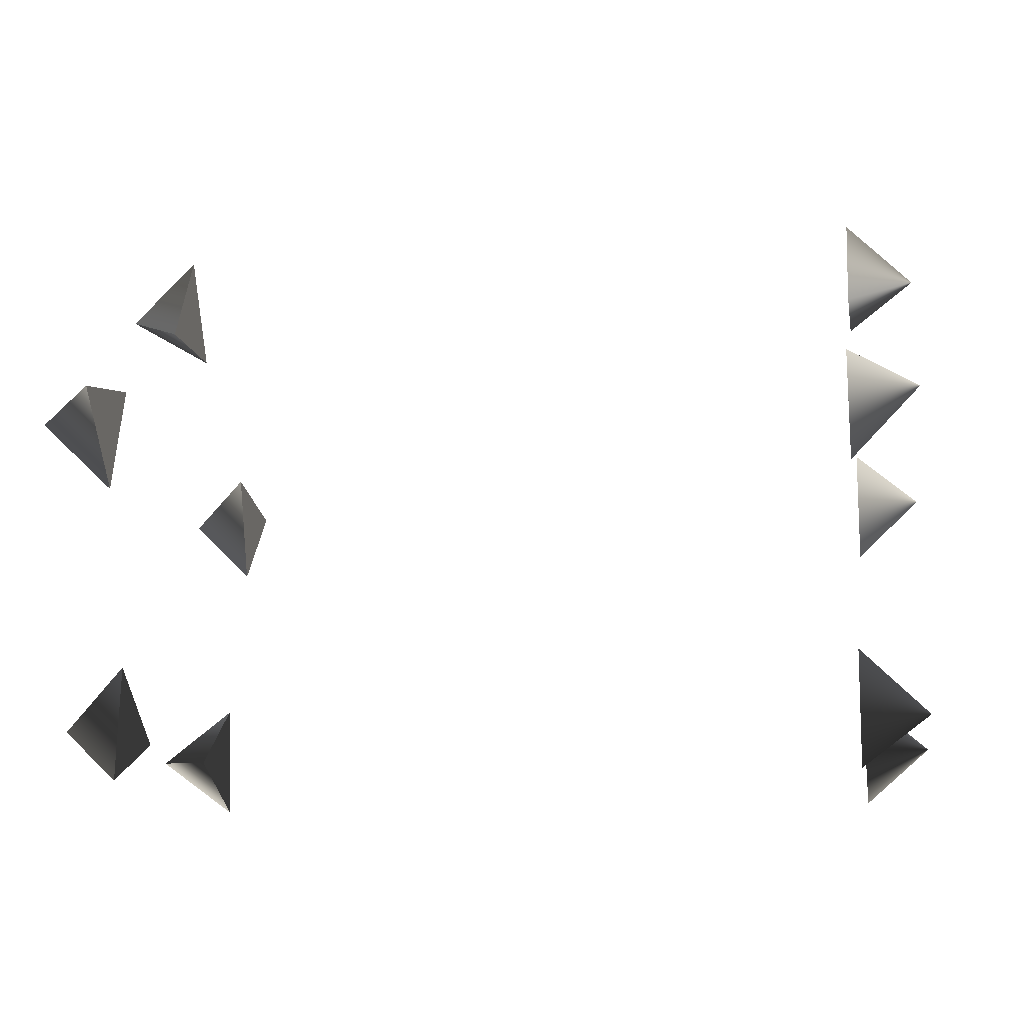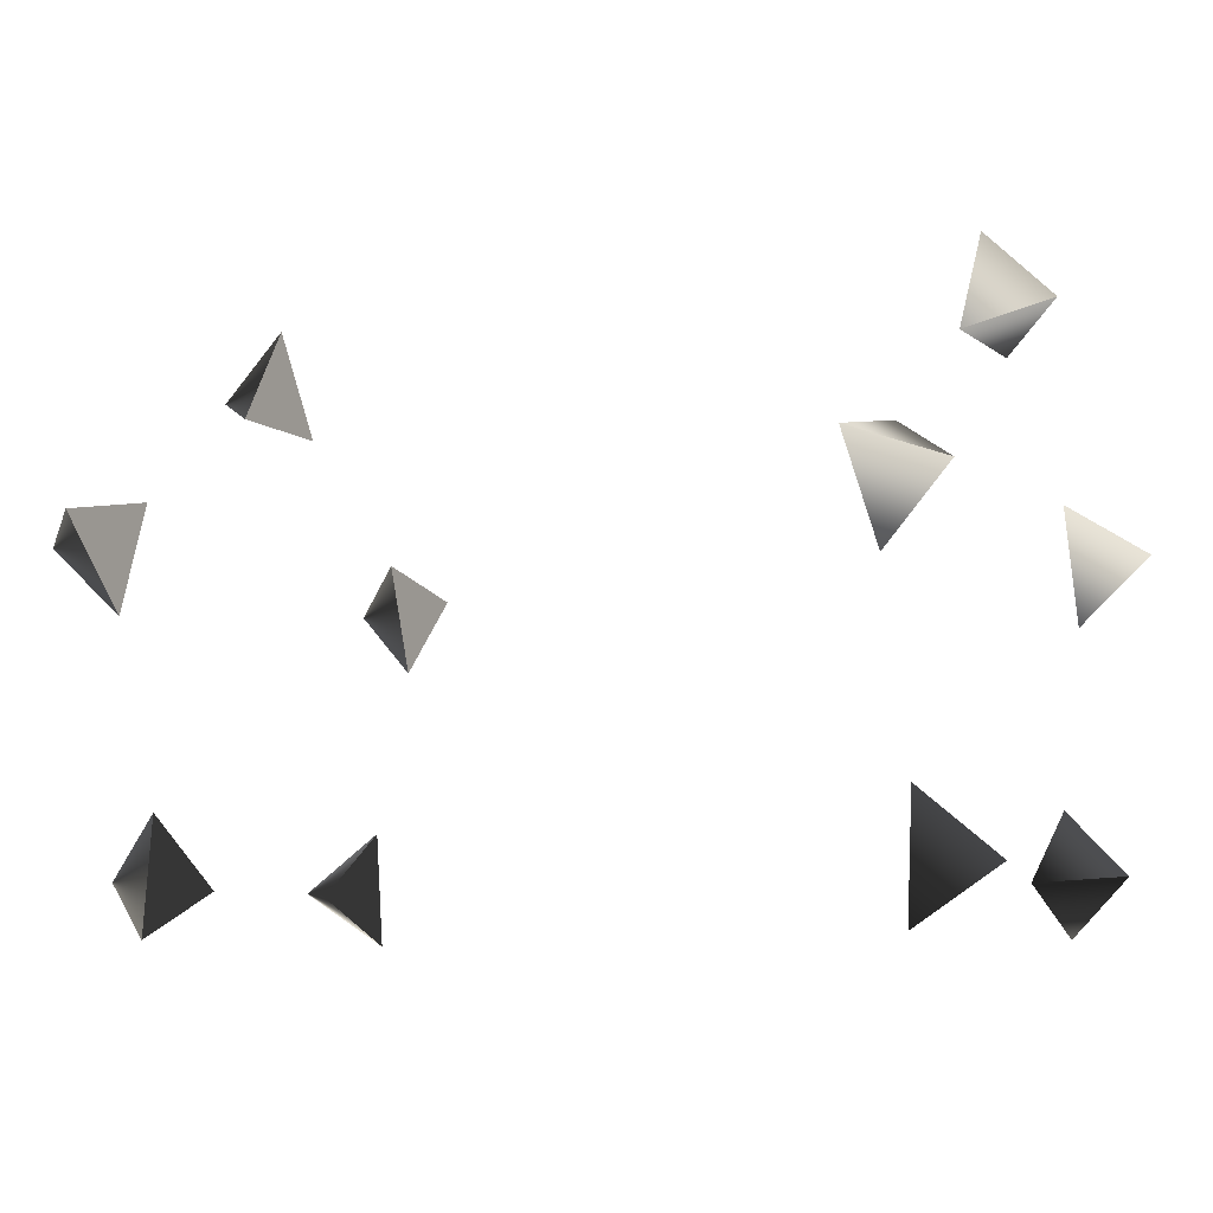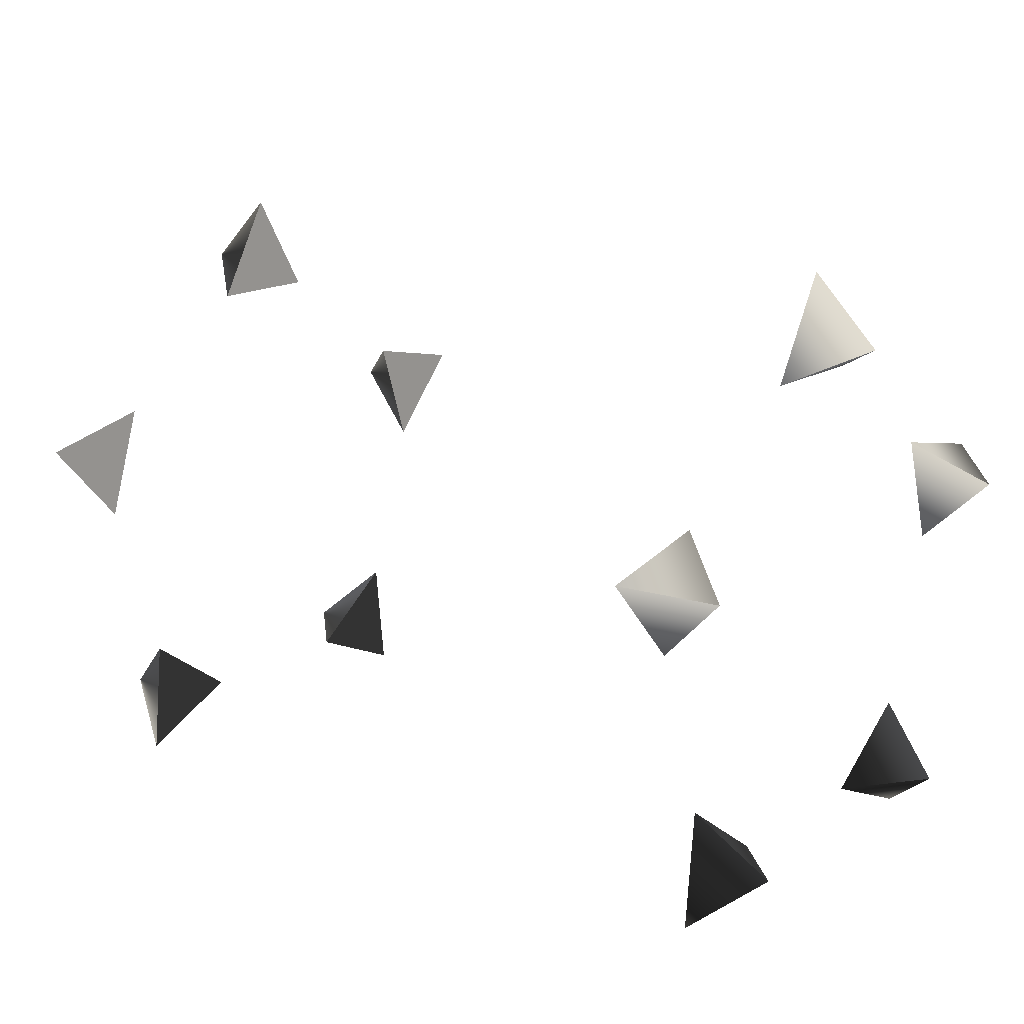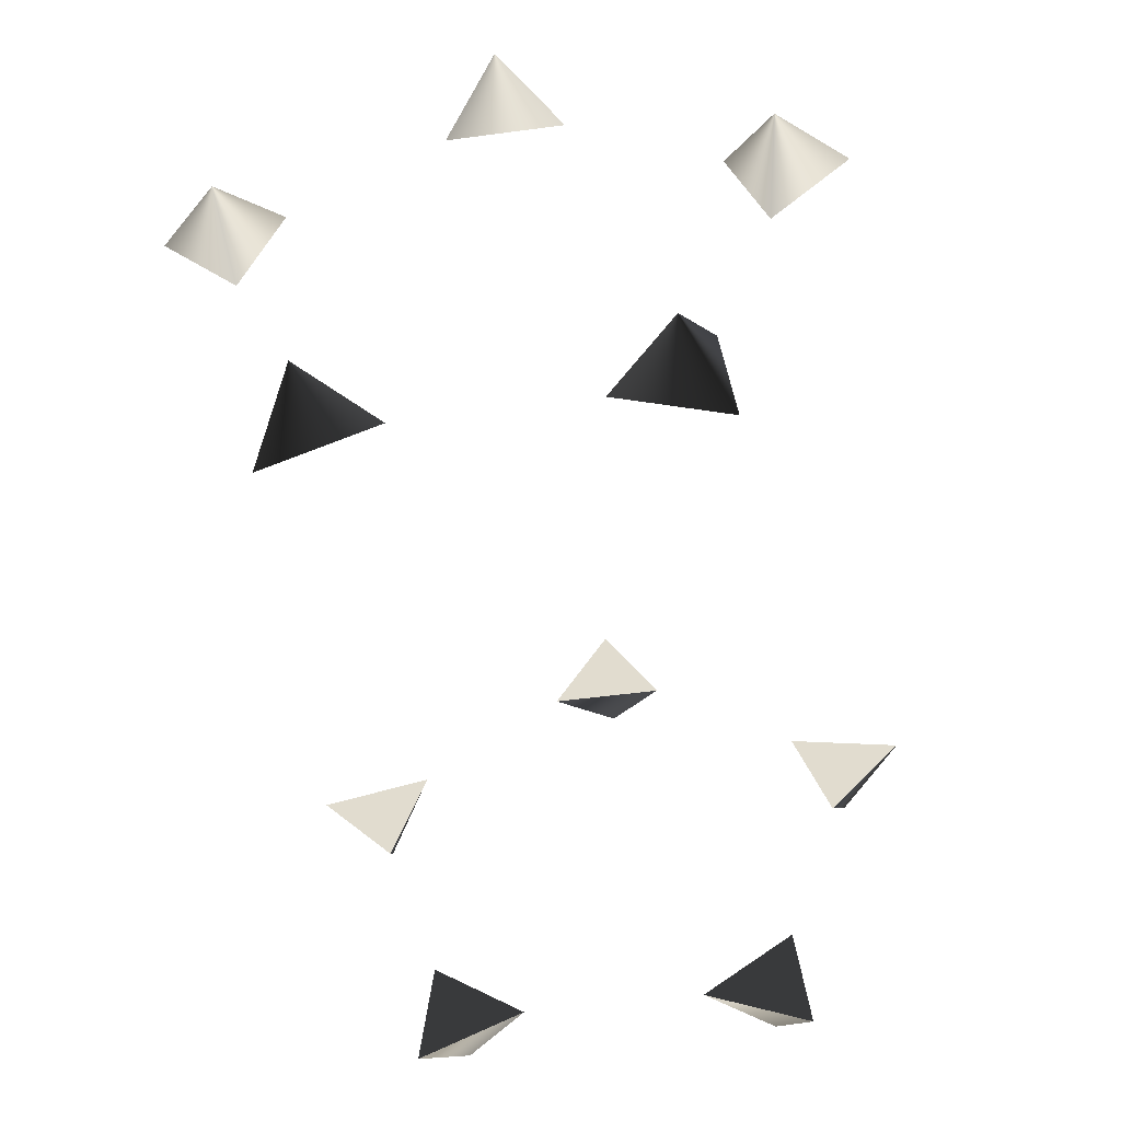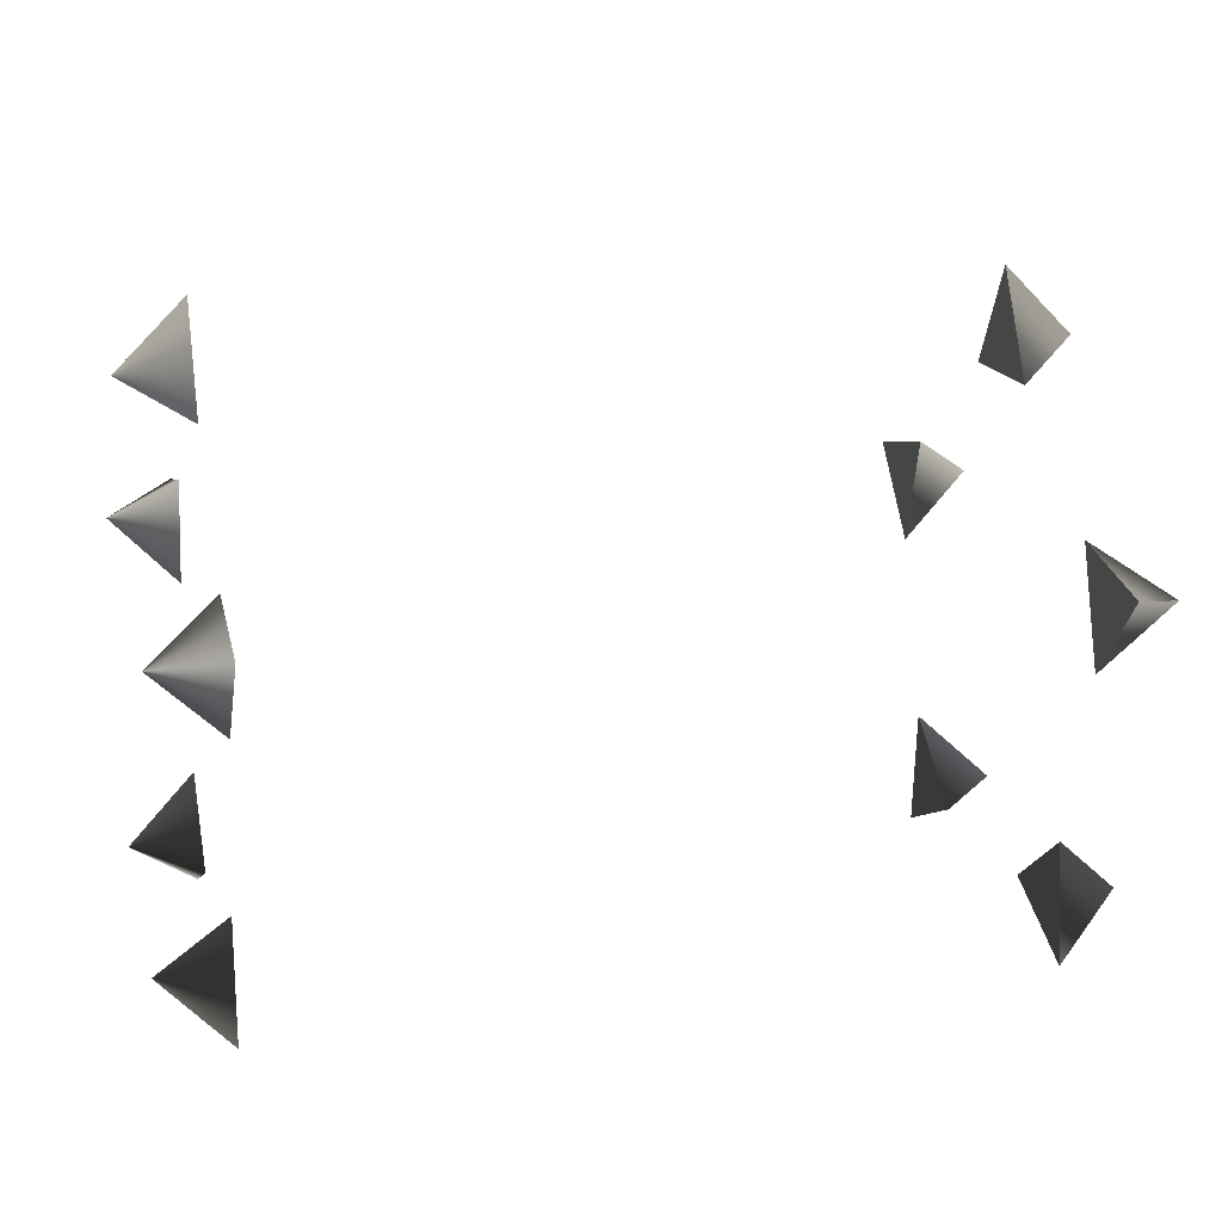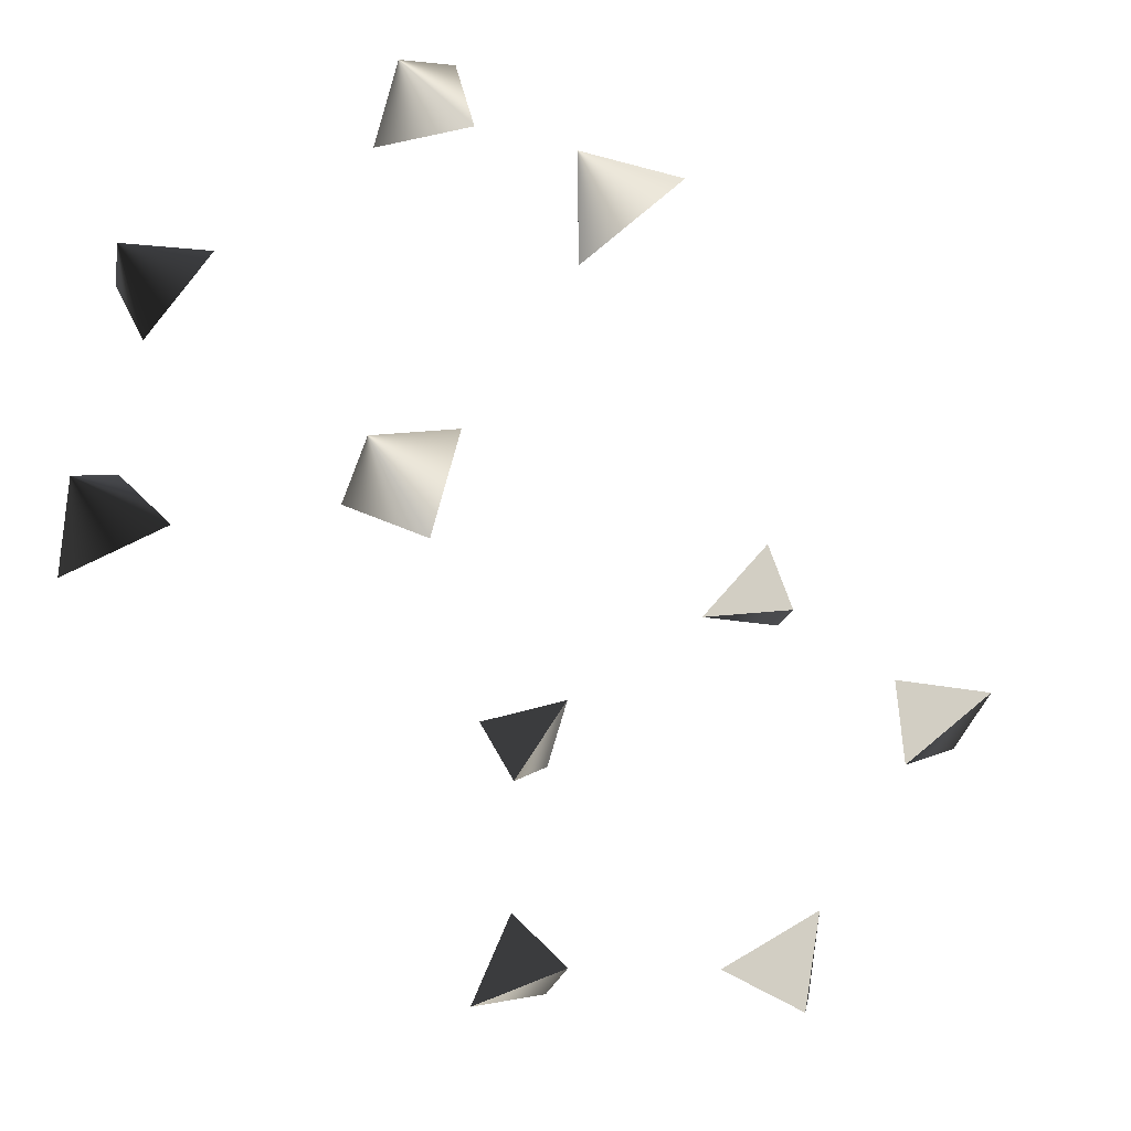
<metadata>
{"format":"obj","ext":"obj","renderer":"f3d","projection":"perspective","resolution":1024,"background":"white","views":[{"elev":-12.4,"azim":9.8,"up":"+Y"},{"elev":-8.4,"azim":-151.7,"up":"+Y"},{"elev":16.1,"azim":-141.4,"up":"+Y"},{"elev":-51.0,"azim":98.3,"up":"+Y"},{"elev":15.9,"azim":166.5,"up":"+Y"},{"elev":-44.0,"azim":117.3,"up":"+Z"}]}
</metadata>
<code>
g object0
o object_0
v 86.67 53.33 0
v 86.67 53.33 0
v 86.67 53.33 0
v 86.67 53.33 0
v 73.33 66.67 0
v 73.33 46.67 -11.55
v 73.33 46.67 11.55
v 73.33 66.67 3.266e-15
v 73.33 53.33 0
v 73.33 66.67 0
v 73.33 46.67 -11.55
v 73.33 46.67 11.55
v 73.33 66.67 3.266e-15
f 2 5 1
f 5 2 6
f 3 6 2
f 6 3 7
f 4 7 3
f 7 4 8
f 10 11 9
f 11 12 9
f 12 13 9
g object1
o object_1
v 86.67 16.48 50.72
v 86.67 16.48 50.72
v 86.67 16.48 50.72
v 86.67 16.48 50.72
v 73.33 20.6 63.4
v 73.33 25.4 40.81
v 73.33 3.439 47.95
v 73.33 20.6 63.4
v 73.33 16.48 50.72
v 73.33 20.6 63.4
v 73.33 25.4 40.81
v 73.33 3.439 47.95
v 73.33 20.6 63.4
f 15 18 14
f 18 15 19
f 16 19 15
f 19 16 20
f 17 20 16
f 20 17 21
f 23 24 22
f 24 25 22
f 25 26 22
g object2
o object_2
v 86.67 -43.15 31.35
v 86.67 -43.15 31.35
v 86.67 -43.15 31.35
v 86.67 -43.15 31.35
v 73.33 -53.93 39.19
v 73.33 -30.97 36.77
v 73.33 -44.54 18.09
v 73.33 -53.93 39.19
v 73.33 -43.15 31.35
v 73.33 -53.93 39.19
v 73.33 -30.97 36.77
v 73.33 -44.54 18.09
v 73.33 -53.93 39.19
f 31 28 27
f 28 31 32
f 32 29 28
f 29 32 33
f 33 30 29
f 30 33 34
f 37 36 35
f 38 37 35
f 39 38 35
g object3
o object_3
v 86.67 -43.15 -31.35
v 86.67 -43.15 -31.35
v 86.67 -43.15 -31.35
v 86.67 -43.15 -31.35
v 73.33 -53.93 -39.19
v 73.33 -44.54 -18.09
v 73.33 -30.97 -36.77
v 73.33 -53.93 -39.19
v 73.33 -43.15 -31.35
v 73.33 -53.93 -39.19
v 73.33 -44.54 -18.09
v 73.33 -30.97 -36.77
v 73.33 -53.93 -39.19
f 44 41 40
f 41 44 45
f 45 42 41
f 42 45 46
f 46 43 42
f 43 46 47
f 50 49 48
f 51 50 48
f 52 51 48
g object4
o object_4
v 86.67 16.48 -50.72
v 86.67 16.48 -50.72
v 86.67 16.48 -50.72
v 86.67 16.48 -50.72
v 73.33 20.6 -63.4
v 73.33 3.439 -47.95
v 73.33 25.4 -40.81
v 73.33 20.6 -63.4
v 73.33 16.48 -50.72
v 73.33 20.6 -63.4
v 73.33 3.439 -47.95
v 73.33 25.4 -40.81
v 73.33 20.6 -63.4
f 54 57 53
f 57 54 58
f 55 58 54
f 58 55 59
f 56 59 55
f 59 56 60
f 62 63 61
f 63 64 61
f 64 65 61
g object5
o object_5
v -73.33 66.67 0
v -73.33 46.67 -11.55
v -73.33 46.67 11.55
v -73.33 66.67 3.266e-15
v -86.67 53.33 0
v -86.67 53.33 0
v -86.67 53.33 0
v -86.67 53.33 0
v -73.33 53.33 0
v -73.33 66.67 0
v -73.33 46.67 -11.55
v -73.33 46.67 11.55
v -73.33 66.67 3.266e-15
f 67 70 66
f 70 67 71
f 68 71 67
f 71 68 72
f 69 72 68
f 72 69 73
f 76 75 74
f 77 76 74
f 78 77 74
g object6
o object_6
v -73.33 20.6 63.4
v -73.33 25.4 40.81
v -73.33 3.439 47.95
v -73.33 20.6 63.4
v -86.67 16.48 50.72
v -86.67 16.48 50.72
v -86.67 16.48 50.72
v -86.67 16.48 50.72
v -73.33 16.48 50.72
v -73.33 20.6 63.4
v -73.33 25.4 40.81
v -73.33 3.439 47.95
v -73.33 20.6 63.4
f 80 83 79
f 83 80 84
f 81 84 80
f 84 81 85
f 82 85 81
f 85 82 86
f 89 88 87
f 90 89 87
f 91 90 87
g object7
o object_7
v -73.33 -53.93 39.19
v -73.33 -30.97 36.77
v -73.33 -44.54 18.09
v -73.33 -53.93 39.19
v -86.67 -43.15 31.35
v -86.67 -43.15 31.35
v -86.67 -43.15 31.35
v -86.67 -43.15 31.35
v -73.33 -43.15 31.35
v -73.33 -53.93 39.19
v -73.33 -30.97 36.77
v -73.33 -44.54 18.09
v -73.33 -53.93 39.19
f 96 93 92
f 93 96 97
f 97 94 93
f 94 97 98
f 98 95 94
f 95 98 99
f 101 102 100
f 102 103 100
f 103 104 100
g object8
o object_8
v -73.33 -53.93 -39.19
v -73.33 -44.54 -18.09
v -73.33 -30.97 -36.77
v -73.33 -53.93 -39.19
v -86.67 -43.15 -31.35
v -86.67 -43.15 -31.35
v -86.67 -43.15 -31.35
v -86.67 -43.15 -31.35
v -73.33 -43.15 -31.35
v -73.33 -53.93 -39.19
v -73.33 -44.54 -18.09
v -73.33 -30.97 -36.77
v -73.33 -53.93 -39.19
f 109 106 105
f 106 109 110
f 110 107 106
f 107 110 111
f 111 108 107
f 108 111 112
f 114 115 113
f 115 116 113
f 116 117 113
g object9
o object_9
v -73.33 20.6 -63.4
v -73.33 3.439 -47.95
v -73.33 25.4 -40.81
v -73.33 20.6 -63.4
v -86.67 16.48 -50.72
v -86.67 16.48 -50.72
v -86.67 16.48 -50.72
v -86.67 16.48 -50.72
v -73.33 16.48 -50.72
v -73.33 20.6 -63.4
v -73.33 3.439 -47.95
v -73.33 25.4 -40.81
v -73.33 20.6 -63.4
f 119 122 118
f 122 119 123
f 120 123 119
f 123 120 124
f 121 124 120
f 124 121 125
f 128 127 126
f 129 128 126
f 130 129 126

</code>
